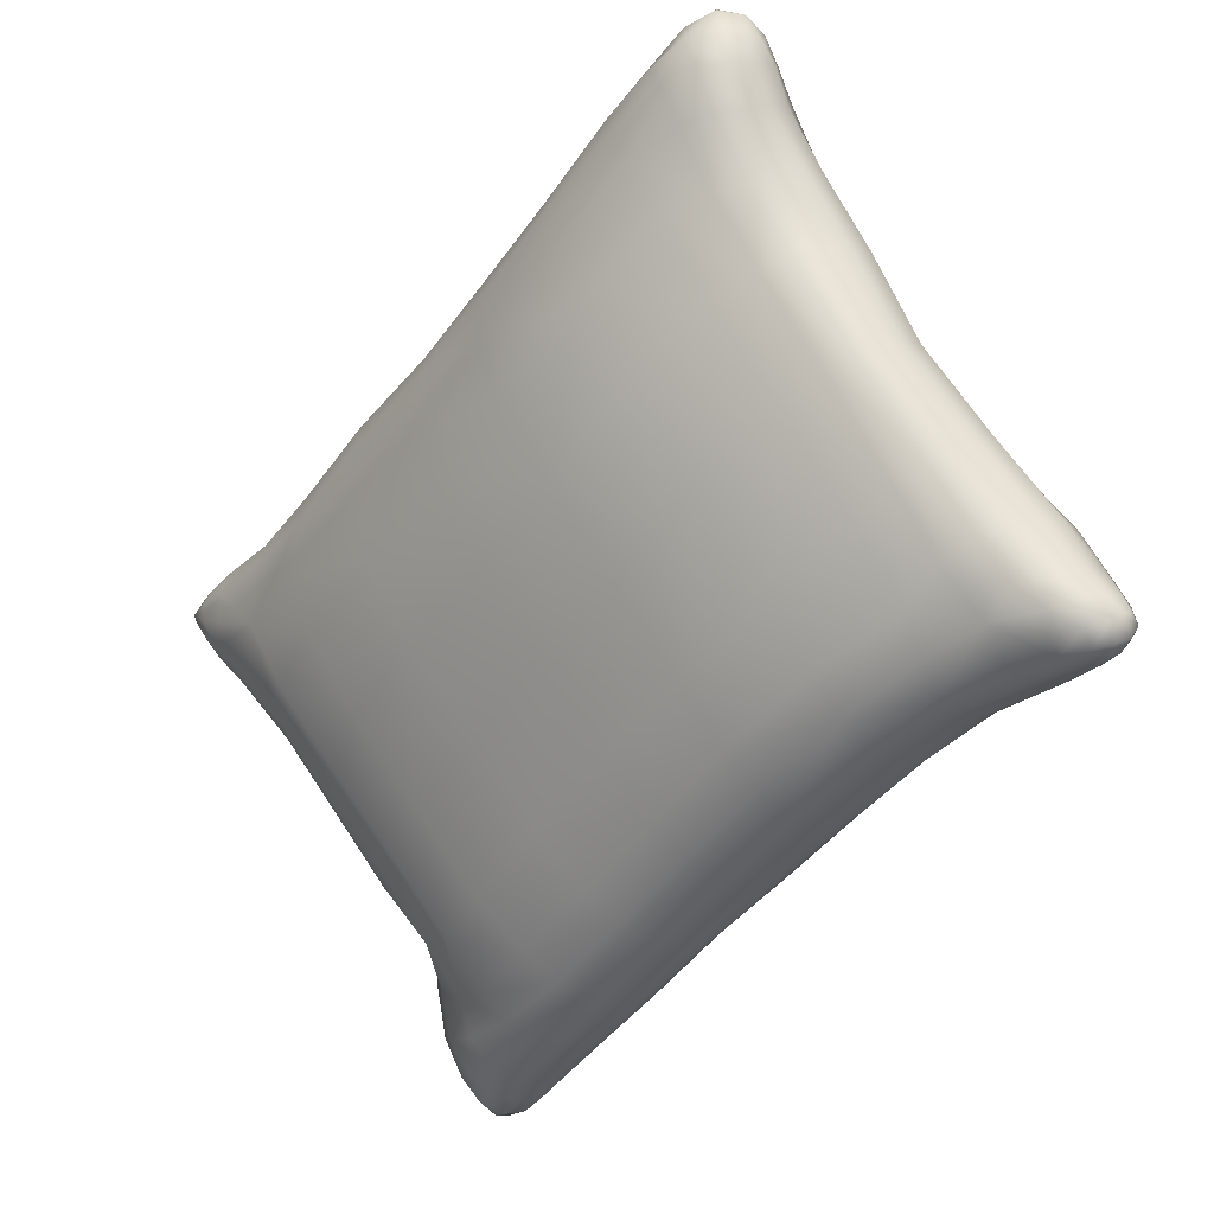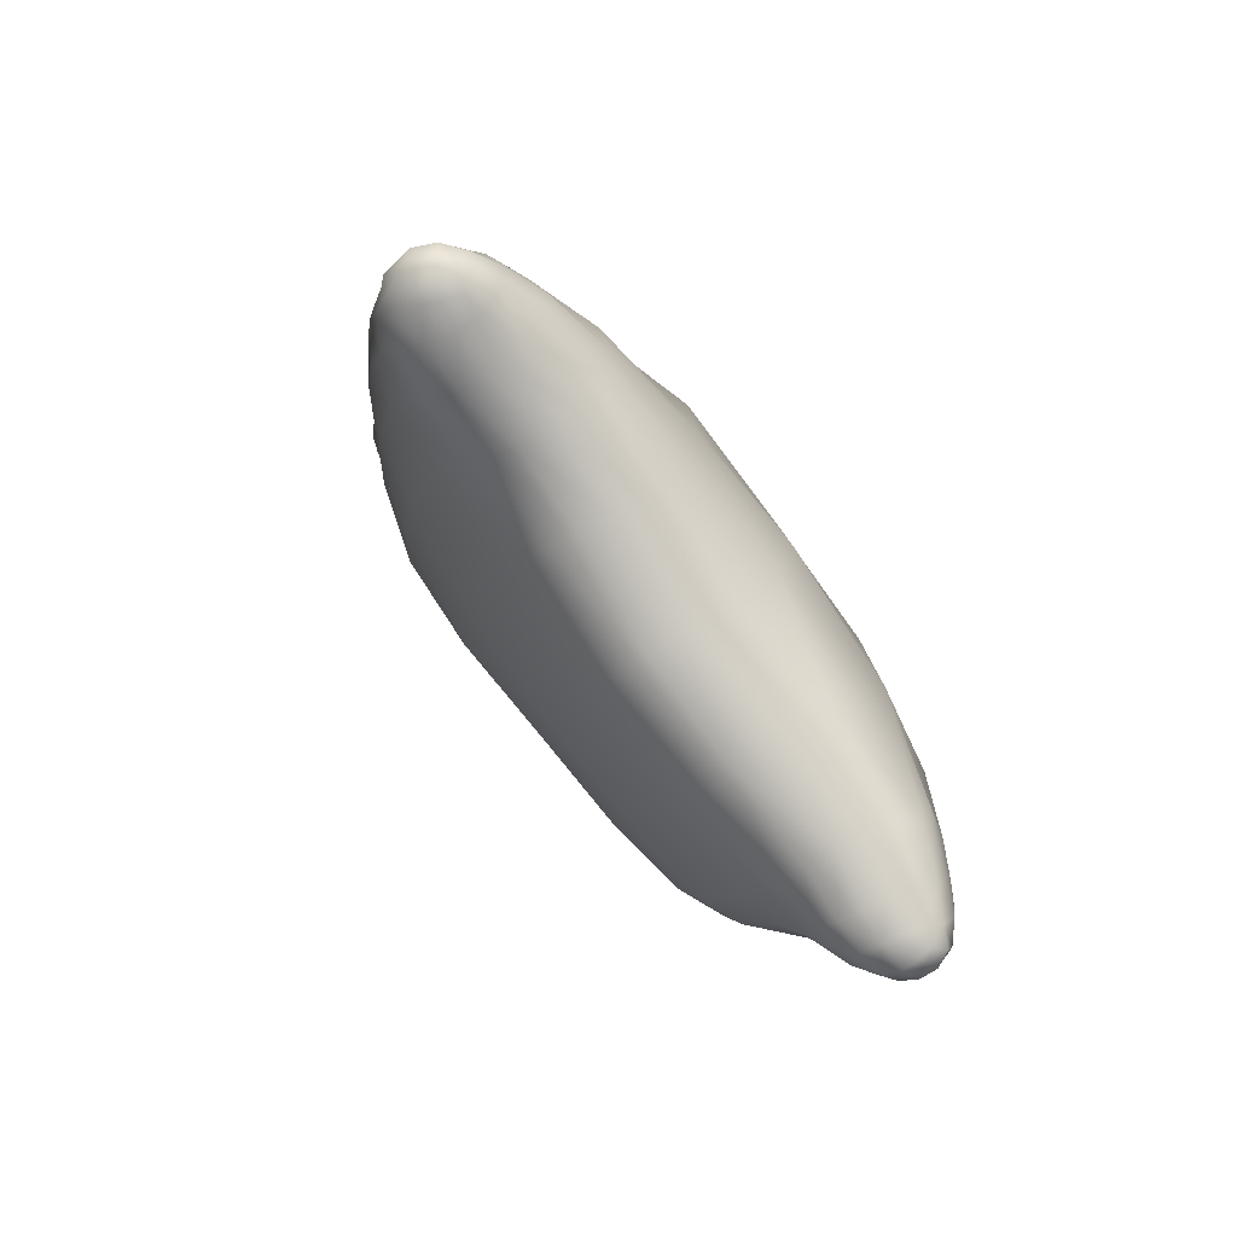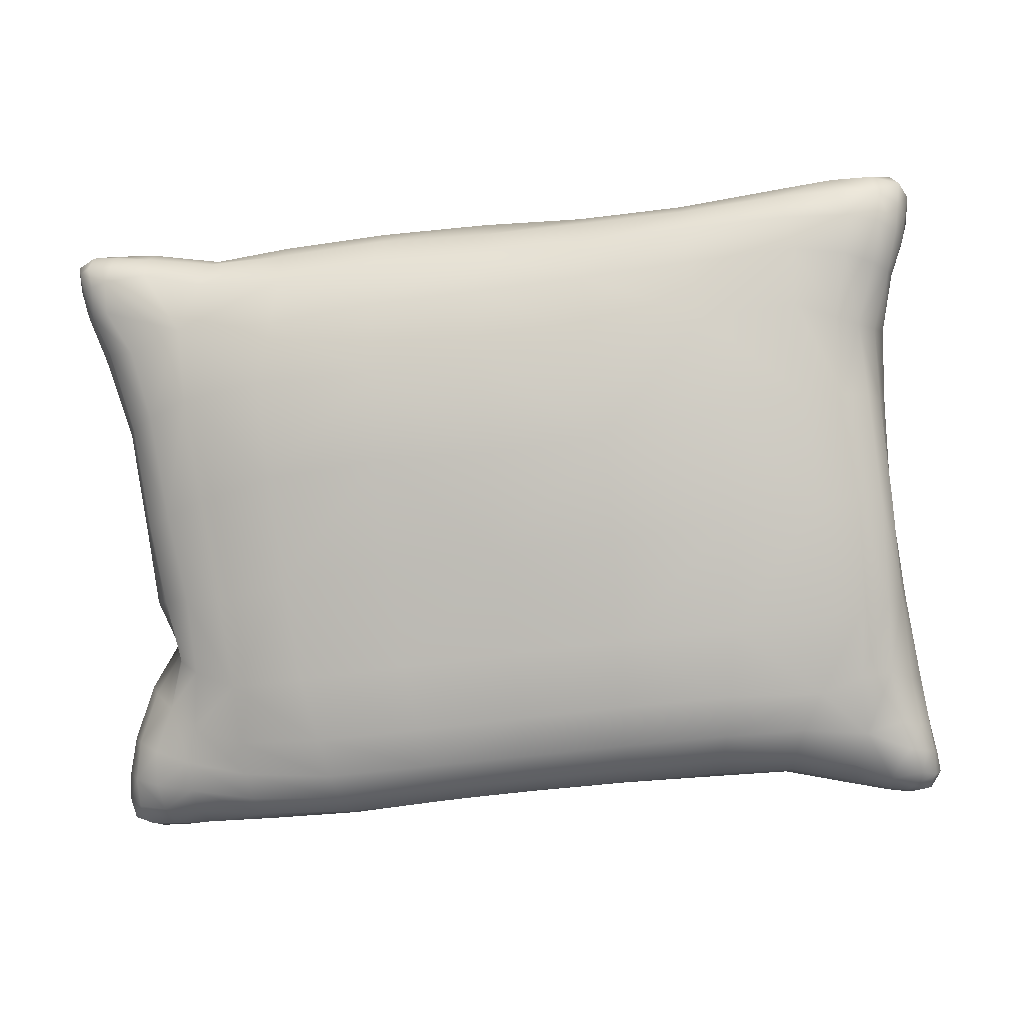
<metadata>
{"format":"obj","ext":"obj","renderer":"f3d","projection":"perspective","resolution":1024,"background":"white","views":[{"elev":-44.4,"azim":55.2,"up":"+Z"},{"elev":-0.6,"azim":85.2,"up":"+Z"},{"elev":-37.1,"azim":8.1,"up":"+Z"}]}
</metadata>
<code>
o Bed_Final.001
v -0.05643 0.4365 -0.6708
v -0.05787 0.4243 -0.6746
v -0.06115 0.4336 -0.6894
v -0.06034 0.4478 -0.6791
v -0.06726 0.4562 -0.6647
v -0.05806 0.4399 -0.6584
v -0.05372 0.4225 -0.6571
v -0.1028 0.6935 -0.9699
v -0.1017 0.695 -0.9826
v -0.1313 0.698 -0.9682
v -0.1267 0.6945 -0.9493
v -0.1138 0.6855 -0.932
v -0.09161 0.6887 -0.9673
v -0.08419 0.6915 -0.9867
v -0.6724 0.6823 -0.9883
v -0.6784 0.6747 -0.996
v -0.6835 0.666 -0.9817
v -0.6754 0.6785 -0.9754
v -0.6601 0.6856 -0.9746
v -0.6582 0.6849 -0.9891
v -0.6605 0.676 -1.002
v -0.08842 0.6337 -1.006
v -0.0967 0.6389 -1.013
v -0.08069 0.6513 -1.016
v -0.07784 0.6409 -1.004
v -0.07958 0.6297 -0.9887
v -0.0948 0.619 -0.9912
v -0.1194 0.6185 -0.9992
v -0.1197 0.5902 -0.969
v -0.1499 0.5892 -0.9809
v -0.1644 0.6085 -0.9989
v -0.09799 0.5972 -0.9615
v -0.1725 0.6298 -1.008
v -0.1298 0.64 -1.012
v -0.6492 0.4344 -0.6592
v -0.6602 0.44 -0.6666
v -0.6675 0.4208 -0.658
v -0.6508 0.4211 -0.6551
v -0.6232 0.4283 -0.6538
v -0.6264 0.4469 -0.6603
v -0.6357 0.471 -0.6827
v -0.06681 0.676 -1
v -0.07143 0.6853 -1.002
v -0.07187 0.6832 -0.9891
v -0.06778 0.6725 -0.9893
v -0.06795 0.6613 -0.9927
v -0.06667 0.6696 -1.006
v -0.07388 0.6805 -1.012
v -0.06566 0.4097 -0.6466
v -0.08353 0.4084 -0.6455
v -0.08123 0.3967 -0.6577
v -0.06048 0.4044 -0.6592
v -0.0645 0.4242 -0.6438
v -0.08473 0.4243 -0.6424
v -0.5992 0.3984 -0.742
v -0.6374 0.3892 -0.7131
v -0.6568 0.3986 -0.7175
v -0.6383 0.4135 -0.7476
v -0.5824 0.387 -0.7088
v -0.6262 0.3835 -0.6965
v -0.5291 0.3984 -0.745
v -0.5224 0.389 -0.7105
v -0.6275 0.4419 -0.7884
v -0.5976 0.4261 -0.7875
v -0.5398 0.4137 -0.788
v -0.679 0.4053 -0.6591
v -0.6798 0.4192 -0.6659
v -0.684 0.4125 -0.6754
v -0.6827 0.4003 -0.664
v -0.6682 0.3952 -0.6614
v -0.6676 0.4063 -0.6566
v -0.583 0.6226 -0.8273
v -0.6154 0.6448 -0.878
v -0.6367 0.6261 -0.874
v -0.6242 0.6023 -0.835
v -0.5416 0.6636 -0.8593
v -0.5912 0.6689 -0.8968
v -0.6272 0.566 -0.7851
v -0.5893 0.5772 -0.7658
v -0.09268 0.6704 -1.018
v -0.08734 0.6627 -1.02
v -0.1037 0.6532 -1.018
v -0.104 0.6676 -1.017
v -0.105 0.6783 -1.013
v -0.0899 0.6778 -1.016
v -0.07741 0.6718 -1.018
v -0.08471 0.4376 -0.6441
v -0.07041 0.4405 -0.647
v -0.0817 0.4565 -0.6523
v -0.1017 0.4495 -0.6436
v -0.1049 0.429 -0.6383
v -0.6566 0.3854 -0.698
v -0.6532 0.3824 -0.6866
v -0.6709 0.384 -0.6828
v -0.6685 0.3906 -0.6968
v -0.6796 0.391 -0.6811
v -0.6697 0.3881 -0.6689
v -0.6825 0.3937 -0.6725
v -0.6831 0.4068 -0.6838
v -0.6778 0.3989 -0.693
v -0.6389 0.6738 -0.9411
v -0.6391 0.6807 -0.9556
v -0.6601 0.678 -0.9591
v -0.6521 0.6668 -0.9399
v -0.6412 0.6575 -0.9173
v -0.6235 0.6727 -0.9256
v -0.6174 0.683 -0.9491
v -0.6794 0.6636 -0.9998
v -0.666 0.6613 -1.007
v -0.6705 0.6451 -1.001
v -0.6816 0.653 -0.9901
v -0.5291 0.6248 -0.7966
v -0.5294 0.5879 -0.7493
v -0.4522 0.6053 -0.753
v -0.4672 0.6551 -0.8201
v -0.1562 0.6693 -0.8695
v -0.117 0.6453 -0.8703
v -0.09053 0.6762 -0.9358
v -0.1713 0.694 -0.916
v -0.225 0.6675 -0.8431
v -0.222 0.6202 -0.7782
v -0.1634 0.6201 -0.7926
v -0.2311 0.6922 -0.8973
v -0.1414 0.4728 -0.65
v -0.1027 0.4827 -0.6642
v -0.114 0.5158 -0.6923
v -0.1469 0.5118 -0.6754
v -0.2087 0.5091 -0.6677
v -0.2135 0.4753 -0.6498
v -0.1464 0.4393 -0.6407
v -0.2182 0.4462 -0.6441
v -0.4438 0.6813 -0.891
v -0.5153 0.6823 -0.9041
v -0.3662 0.614 -0.7616
v -0.3695 0.6593 -0.8247
v -0.3716 0.6822 -0.8889
v -0.6599 0.4681 -0.7024
v -0.6751 0.4343 -0.6772
v -0.6285 0.516 -0.7304
v -0.6487 0.5066 -0.745
v -0.5884 0.4556 -0.6554
v -0.5959 0.4765 -0.6705
v -0.6009 0.5193 -0.7127
v -0.5265 0.4914 -0.6654
v -0.5372 0.5293 -0.6989
v -0.4467 0.5035 -0.6614
v -0.4488 0.5488 -0.6971
v -0.366 0.5067 -0.6639
v -0.368 0.5564 -0.7026
v -0.2912 0.5116 -0.6664
v -0.2906 0.5595 -0.7064
v -0.2877 0.6168 -0.7694
v -0.2142 0.5672 -0.7101
v -0.2927 0.6618 -0.8333
v -0.3001 0.6836 -0.8892
v -0.2364 0.6954 -0.9335
v -0.3022 0.6879 -0.9328
v -0.3707 0.6873 -0.9344
v -0.3017 0.6859 -0.9621
v -0.3696 0.6856 -0.9638
v -0.4379 0.6856 -0.9667
v -0.4397 0.6874 -0.9367
v -0.504 0.6852 -0.9745
v -0.5064 0.6878 -0.9449
v -0.5672 0.6845 -0.9807
v -0.5693 0.6884 -0.9577
v -0.5766 0.6832 -0.9297
v -0.6145 0.6887 -0.9675
v -0.6136 0.6853 -0.9857
v -0.639 0.6853 -0.989
v -0.6401 0.6879 -0.9728
v -0.6153 0.6747 -1.001
v -0.6405 0.6748 -1.003
v -0.6187 0.6588 -1.011
v -0.6449 0.6593 -1.01
v -0.6221 0.6401 -1.012
v -0.6495 0.6415 -1.007
v -0.6243 0.6229 -1.004
v -0.6522 0.6249 -0.9962
v -0.6706 0.6297 -0.9868
v -0.6496 0.607 -0.9774
v -0.6647 0.6115 -0.9653
v -0.6729 0.6235 -0.9541
v -0.6796 0.6397 -0.9746
v -0.6747 0.6405 -0.9456
v -0.6808 0.6541 -0.9642
v -0.6682 0.6573 -0.9413
v -0.6737 0.6687 -0.959
v -0.6605 0.6236 -0.9116
v -0.6541 0.6426 -0.9107
v -0.6424 0.6091 -0.8788
v -0.6578 0.6061 -0.9193
v -0.6355 0.5926 -0.8935
v -0.6336 0.5971 -0.8639
v -0.6378 0.5888 -0.8537
v -0.6423 0.5728 -0.8714
v -0.6494 0.5398 -0.8202
v -0.6431 0.5561 -0.8065
v -0.6555 0.493 -0.7604
v -0.648 0.5214 -0.832
v -0.6537 0.4759 -0.7737
v -0.6683 0.4398 -0.7272
v -0.6699 0.4541 -0.7131
v -0.6793 0.4189 -0.7001
v -0.6798 0.4287 -0.6891
v -0.6589 0.4241 -0.7374
v -0.6709 0.409 -0.7123
v -0.6458 0.4584 -0.7835
v -0.6397 0.5037 -0.8415
v -0.621 0.4877 -0.8468
v -0.612 0.5268 -0.8973
v -0.5853 0.5199 -0.9055
v -0.5915 0.4722 -0.848
v -0.6319 0.5371 -0.8892
v -0.6251 0.5687 -0.923
v -0.61 0.5605 -0.9397
v -0.6427 0.5521 -0.8786
v -0.6293 0.5796 -0.9073
v -0.6501 0.5939 -0.9338
v -0.6362 0.5899 -0.9507
v -0.6243 0.6072 -0.9886
v -0.6169 0.5929 -0.9678
v -0.5784 0.6068 -1.003
v -0.5798 0.5898 -0.9855
v -0.5795 0.5579 -0.9563
v -0.5183 0.5797 -0.9944
v -0.5259 0.5472 -0.9621
v -0.5321 0.5044 -0.905
v -0.4479 0.5412 -0.9608
v -0.4531 0.4961 -0.9031
v -0.4555 0.4455 -0.8453
v -0.5362 0.4546 -0.8454
v -0.4548 0.4102 -0.7914
v -0.3722 0.4456 -0.8475
v -0.373 0.4104 -0.7864
v -0.3735 0.3936 -0.7368
v -0.4524 0.3931 -0.7399
v -0.3734 0.3904 -0.7038
v -0.4502 0.3877 -0.7054
v -0.3727 0.3962 -0.6773
v -0.4483 0.3922 -0.6781
v -0.5239 0.3929 -0.6821
v -0.4468 0.4054 -0.6577
v -0.5221 0.4043 -0.663
v -0.5765 0.4053 -0.6686
v -0.577 0.3909 -0.6854
v -0.6243 0.3958 -0.6646
v -0.6256 0.3854 -0.6788
v -0.6505 0.3951 -0.6628
v -0.6519 0.3862 -0.6729
v -0.626 0.41 -0.6556
v -0.6523 0.4066 -0.656
v -0.5798 0.4196 -0.6546
v -0.5837 0.4379 -0.6502
v -0.5208 0.4215 -0.651
v -0.5207 0.4419 -0.6472
v -0.5221 0.4639 -0.6512
v -0.4459 0.4468 -0.64
v -0.446 0.4731 -0.6451
v -0.3656 0.4487 -0.6398
v -0.3645 0.4752 -0.646
v -0.2948 0.4472 -0.6494
v -0.2933 0.4762 -0.6493
v -0.2962 0.4235 -0.6504
v -0.2211 0.4223 -0.6507
v -0.3684 0.4268 -0.6431
v -0.3711 0.408 -0.6556
v -0.2976 0.4059 -0.6616
v -0.4461 0.4244 -0.6449
v -0.2987 0.3938 -0.679
v -0.2224 0.3908 -0.6803
v -0.2223 0.4031 -0.6626
v -0.1501 0.3882 -0.6771
v -0.1517 0.399 -0.6589
v -0.1504 0.4166 -0.6456
v -0.1092 0.3963 -0.6572
v -0.109 0.4107 -0.6437
v -0.1066 0.3897 -0.676
v -0.07853 0.3937 -0.6761
v -0.07988 0.4029 -0.6963
v -0.06646 0.4171 -0.6948
v -0.06337 0.408 -0.6762
v -0.1033 0.395 -0.6956
v -0.106 0.4097 -0.7194
v -0.08609 0.4199 -0.7223
v -0.1472 0.3895 -0.6972
v -0.1437 0.4004 -0.7185
v -0.145 0.4223 -0.7535
v -0.1159 0.4396 -0.7539
v -0.2217 0.387 -0.7014
v -0.2186 0.3939 -0.7284
v -0.2118 0.4103 -0.769
v -0.2087 0.444 -0.8273
v -0.1457 0.4576 -0.8085
v -0.2973 0.3923 -0.7345
v -0.2932 0.4073 -0.7822
v -0.289 0.4422 -0.844
v -0.2875 0.4902 -0.9014
v -0.2054 0.4901 -0.8928
v -0.3712 0.4923 -0.9036
v -0.3692 0.5379 -0.9591
v -0.2894 0.5359 -0.9573
v -0.2921 0.5698 -0.9917
v -0.2149 0.5727 -0.988
v -0.2091 0.5393 -0.9534
v -0.3681 0.5724 -0.993
v -0.3676 0.5984 -1.009
v -0.2939 0.5967 -1.008
v -0.4431 0.5756 -0.9946
v -0.4404 0.6005 -1.011
v -0.4389 0.6216 -1.018
v -0.3675 0.6212 -1.016
v -0.5131 0.6019 -1.012
v -0.5094 0.6212 -1.02
v -0.5069 0.641 -1.021
v -0.4383 0.6418 -1.017
v -0.5759 0.6226 -1.014
v -0.5726 0.6409 -1.017
v -0.5694 0.6589 -1.012
v -0.5051 0.6591 -1.012
v -0.504 0.674 -0.996
v -0.4374 0.6748 -0.9892
v -0.4376 0.66 -1.006
v -0.5676 0.6741 -0.9991
v -0.3687 0.6763 -0.9869
v -0.3681 0.6608 -1.003
v -0.3676 0.6422 -1.013
v -0.2988 0.6606 -1.001
v -0.2972 0.6417 -1.012
v -0.2955 0.6202 -1.014
v -0.2286 0.6437 -1.008
v -0.2249 0.6222 -1.01
v -0.2204 0.5985 -1.005
v -0.1749 0.6491 -1.007
v -0.1796 0.6664 -0.9984
v -0.1307 0.6745 -1.008
v -0.1284 0.6601 -1.014
v -0.232 0.6636 -0.9998
v -0.2348 0.6785 -0.9827
v -0.1819 0.6822 -0.9854
v -0.3004 0.6762 -0.9851
v -0.2368 0.6905 -0.9615
v -0.1773 0.6989 -0.9467
v -0.1809 0.6948 -0.9684
v -0.1275 0.6948 -0.9867
v -0.1304 0.6865 -0.9989
v -0.1002 0.6923 -0.9975
v -0.1036 0.6868 -1.006
v -0.08244 0.6898 -1.002
v -0.08722 0.6854 -1.01
v -0.1448 0.5523 -0.9414
v -0.1409 0.4999 -0.8769
v -0.115 0.5577 -0.9317
v -0.1122 0.5085 -0.8678
v -0.1157 0.4693 -0.8016
v -0.09474 0.5177 -0.861
v -0.09731 0.4801 -0.7965
v -0.09971 0.453 -0.7511
v -0.08794 0.496 -0.7882
v -0.08739 0.4664 -0.7452
v -0.07495 0.4354 -0.7177
v -0.08034 0.4825 -0.7347
v -0.07096 0.4518 -0.7072
v -0.08277 0.4985 -0.7208
v -0.07264 0.4665 -0.6925
v -0.09451 0.5103 -0.7065
v -0.08015 0.4772 -0.6755
v -0.09989 0.5476 -0.7608
v -0.1219 0.5589 -0.7478
v -0.08527 0.5327 -0.77
v -0.08808 0.5664 -0.829
v -0.1026 0.5834 -0.8174
v -0.08362 0.514 -0.7794
v -0.08563 0.5487 -0.8409
v -0.08132 0.5914 -0.8971
v -0.08388 0.6086 -0.8835
v -0.08604 0.5322 -0.8516
v -0.08475 0.5762 -0.9107
v -0.08301 0.6122 -0.9592
v -0.07537 0.6269 -0.9493
v -0.09593 0.5644 -0.9226
v -0.07213 0.6409 -0.982
v -0.07067 0.6544 -0.9754
v -0.07371 0.6438 -0.941
v -0.07186 0.6685 -0.971
v -0.07922 0.661 -0.9358
v -0.09656 0.6267 -0.8726
v -0.124 0.6042 -0.8052
v -0.158 0.5656 -0.729
v -0.07633 0.681 -0.9707
v -0.07068 0.6511 -0.9991
v -0.07082 0.6613 -1.013
v -0.2988 0.3886 -0.7032
f 1 2 3 4
f 1 4 5 6
f 1 6 7 2
f 8 9 10 11
f 8 11 12 13
f 8 13 14 9
f 15 16 17 18
f 15 18 19 20
f 15 20 21 16
f 22 23 24 25
f 22 25 26 27
f 22 27 28 23
f 28 29 30 31
f 28 27 32 29
f 28 31 33 34
f 35 36 37 38
f 35 38 39 40
f 35 40 41 36
f 42 43 44 45
f 42 45 46 47
f 42 47 48 43
f 49 50 51 52
f 49 52 7 53
f 49 53 54 50
f 55 56 57 58
f 55 59 60 56
f 55 61 62 59
f 55 58 63 64
f 55 64 65 61
f 66 67 68 69
f 66 69 70 71
f 66 71 37 67
f 72 73 74 75
f 72 76 77 73
f 72 75 78 79
f 80 81 82 83
f 80 83 84 85
f 80 85 86 81
f 87 88 89 90
f 87 90 91 54
f 87 54 53 88
f 92 56 60 93
f 92 93 94 95
f 92 95 57 56
f 96 94 97 98
f 96 98 99 100
f 96 100 95 94
f 101 102 103 104
f 101 104 105 106
f 101 106 107 102
f 108 109 110 111
f 108 111 17 16
f 108 16 21 109
f 112 113 114 115
f 112 72 79 113
f 112 115 76 72
f 116 117 118 12
f 116 12 11 119
f 116 120 121 122
f 116 119 123 120
f 124 90 89 125
f 124 125 126 127
f 124 127 128 129
f 124 130 91 90
f 124 129 131 130
f 115 132 133 76
f 115 114 134 135
f 115 135 136 132
f 41 137 138 36
f 41 139 140 137
f 41 40 141 142
f 41 142 143 139
f 143 79 78 139
f 143 142 144 145
f 143 145 113 79
f 145 144 146 147
f 145 147 114 113
f 147 146 148 149
f 147 149 134 114
f 149 148 150 151
f 149 151 152 134
f 152 151 153 121
f 152 121 120 154
f 152 154 135 134
f 154 120 123 155
f 154 155 136 135
f 155 123 156 157
f 155 157 158 136
f 158 157 159 160
f 158 160 161 162
f 158 162 132 136
f 162 161 163 164
f 162 164 133 132
f 164 163 165 166
f 164 166 167 133
f 167 77 76 133
f 167 166 168 107
f 167 107 106 77
f 168 166 165 169
f 168 169 170 171
f 168 171 102 107
f 171 170 20 19
f 171 19 103 102
f 170 169 172 173
f 170 173 21 20
f 173 172 174 175
f 173 175 109 21
f 175 174 176 177
f 175 177 110 109
f 177 176 178 179
f 177 179 180 110
f 180 179 181 182
f 180 182 183 184
f 180 184 111 110
f 184 183 185 186
f 184 186 17 111
f 186 185 187 188
f 186 188 18 17
f 188 187 104 103
f 188 103 19 18
f 187 185 189 190
f 187 190 105 104
f 190 189 191 74
f 190 74 73 105
f 191 189 192 193
f 191 193 194
f 191 194 75 74
f 195 196 197 198
f 195 198 78 75
f 198 197 199 140
f 198 140 139 78
f 199 197 200 201
f 199 201 202 203
f 199 203 137 140
f 203 202 204 205
f 203 205 138 137
f 205 204 99 68
f 205 68 67 138
f 204 202 206 207
f 204 207 100 99
f 207 206 58 57
f 207 57 95 100
f 206 208 63 58
f 206 202 201 208
f 208 209 210 63
f 208 201 200 209
f 210 211 212 213
f 210 213 64 63
f 210 209 214 211
f 214 215 216 211
f 214 209 200 217
f 214 217 218 215
f 218 219 220 215
f 218 217 196 193
f 218 193 192 219
f 220 181 221 222
f 220 222 216 215
f 220 219 182 181
f 222 221 223 224
f 222 224 225 216
f 225 224 226 227
f 225 227 228 212
f 225 212 211 216
f 228 227 229 230
f 228 230 231 232
f 228 232 213 212
f 232 231 233 65
f 232 65 64 213
f 233 231 234 235
f 233 235 236 237
f 233 237 61 65
f 237 236 238 239
f 237 239 62 61
f 239 238 240 241
f 239 241 242 62
f 242 241 243 244
f 242 244 245 246
f 242 246 59 62
f 246 245 247 248
f 246 248 60 59
f 248 247 249 250
f 248 250 93 60
f 250 249 70 97
f 250 97 94 93
f 249 247 251 252
f 249 252 71 70
f 252 251 39 38
f 252 38 37 71
f 251 247 245 253
f 251 253 254 39
f 254 253 255 256
f 254 256 257 141
f 254 141 40 39
f 257 256 258 259
f 257 259 146 144
f 257 144 142 141
f 259 258 260 261
f 259 261 148 146
f 261 260 262 263
f 261 263 150 148
f 263 262 131 129
f 263 129 128 150
f 262 264 265 131
f 262 260 266 264
f 266 267 268 264
f 266 260 258 269
f 266 269 243 267
f 269 258 256 255
f 269 255 244 243
f 268 270 271 272
f 268 272 265 264
f 268 267 240 270
f 272 271 273 274
f 272 274 275 265
f 275 274 276 277
f 275 277 91 130
f 275 130 131 265
f 277 276 51 50
f 277 50 54 91
f 276 278 279 51
f 276 274 273 278
f 279 280 281 282
f 279 282 52 51
f 279 278 283 280
f 283 284 285 280
f 283 278 273 286
f 283 286 287 284
f 287 288 289 284
f 287 286 290 291
f 287 291 292 288
f 292 293 294 288
f 292 291 295 296
f 292 296 297 293
f 297 298 299 293
f 297 296 235 234
f 297 234 300 298
f 300 301 302 298
f 300 234 231 230
f 300 230 229 301
f 302 303 304 305
f 302 305 299 298
f 302 301 306 303
f 306 307 308 303
f 306 301 229 309
f 306 309 310 307
f 310 311 312 307
f 310 309 226 313
f 310 313 314 311
f 314 315 316 311
f 314 313 223 317
f 314 317 318 315
f 318 319 320 315
f 318 317 178 176
f 318 176 174 319
f 320 321 322 323
f 320 323 316 315
f 320 319 324 321
f 324 165 163 321
f 324 319 174 172
f 324 172 169 165
f 323 322 325 326
f 323 326 327 316
f 327 326 328 329
f 327 329 330 312
f 327 312 311 316
f 330 329 331 332
f 330 332 333 308
f 330 308 307 312
f 333 332 33 31
f 333 31 30 304
f 333 304 303 308
f 332 331 334 33
f 334 335 336 337
f 334 337 34 33
f 334 331 338 335
f 338 339 340 335
f 338 331 329 328
f 338 328 341 339
f 341 159 342 339
f 341 328 326 325
f 341 325 160 159
f 342 156 343 344
f 342 344 340 339
f 342 159 157 156
f 344 343 10 345
f 344 345 346 340
f 346 345 347 348
f 346 348 84 336
f 346 336 335 340
f 348 347 349 350
f 348 350 85 84
f 350 349 43 48
f 350 48 86 85
f 349 14 44 43
f 349 347 9 14
f 347 345 10 9
f 343 119 11 10
f 343 156 123 119
f 337 336 84 83
f 337 83 82 34
f 325 322 161 160
f 322 321 163 161
f 317 223 221 178
f 313 226 224 223
f 309 229 227 226
f 305 304 30 351
f 305 351 352 299
f 352 351 353 354
f 352 354 355 294
f 352 294 293 299
f 355 354 356 357
f 355 357 358 289
f 355 289 288 294
f 358 357 359 360
f 358 360 361 285
f 358 285 284 289
f 361 360 362 363
f 361 363 3 281
f 361 281 280 285
f 363 362 364 365
f 363 365 4 3
f 365 364 366 367
f 365 367 5 4
f 367 366 126 125
f 367 125 89 5
f 366 368 369 126
f 366 364 370 368
f 370 371 372 368
f 370 364 362 373
f 370 373 374 371
f 374 375 376 371
f 374 373 359 377
f 374 377 378 375
f 378 379 380 375
f 378 377 356 381
f 378 381 32 379
f 381 356 354 353
f 381 353 29 32
f 380 382 383 384
f 380 384 376 375
f 380 379 26 382
f 384 383 385 386
f 384 386 387 376
f 387 386 118 117
f 387 117 388 372
f 387 372 371 376
f 388 117 116 122
f 388 122 389 369
f 388 369 368 372
f 389 122 121 153
f 389 153 128 127
f 389 127 126 369
f 386 385 390 118
f 390 44 14 13
f 390 13 12 118
f 390 385 45 44
f 385 383 46 45
f 383 382 391 46
f 391 392 47 46
f 391 382 26 25
f 391 25 24 392
f 392 86 48 47
f 392 24 81 86
f 379 32 27 26
f 377 359 357 356
f 373 362 360 359
f 353 351 30 29
f 296 295 236 235
f 295 291 290 393
f 295 393 238 236
f 393 290 271 270
f 393 270 240 238
f 290 286 273 271
f 282 281 3 2
f 282 2 7 52
f 267 243 241 240
f 255 253 245 244
f 221 181 179 178
f 219 192 183 182
f 217 200 197 196
f 192 189 185 183
f 153 151 150 128
f 138 67 37 36
f 106 105 73 77
f 99 98 69 68
f 98 97 70 69
f 89 88 6 5
f 88 53 7 6
f 82 81 24 23
f 82 23 28 34
f 194 193 196 195
f 75 194 195

</code>
